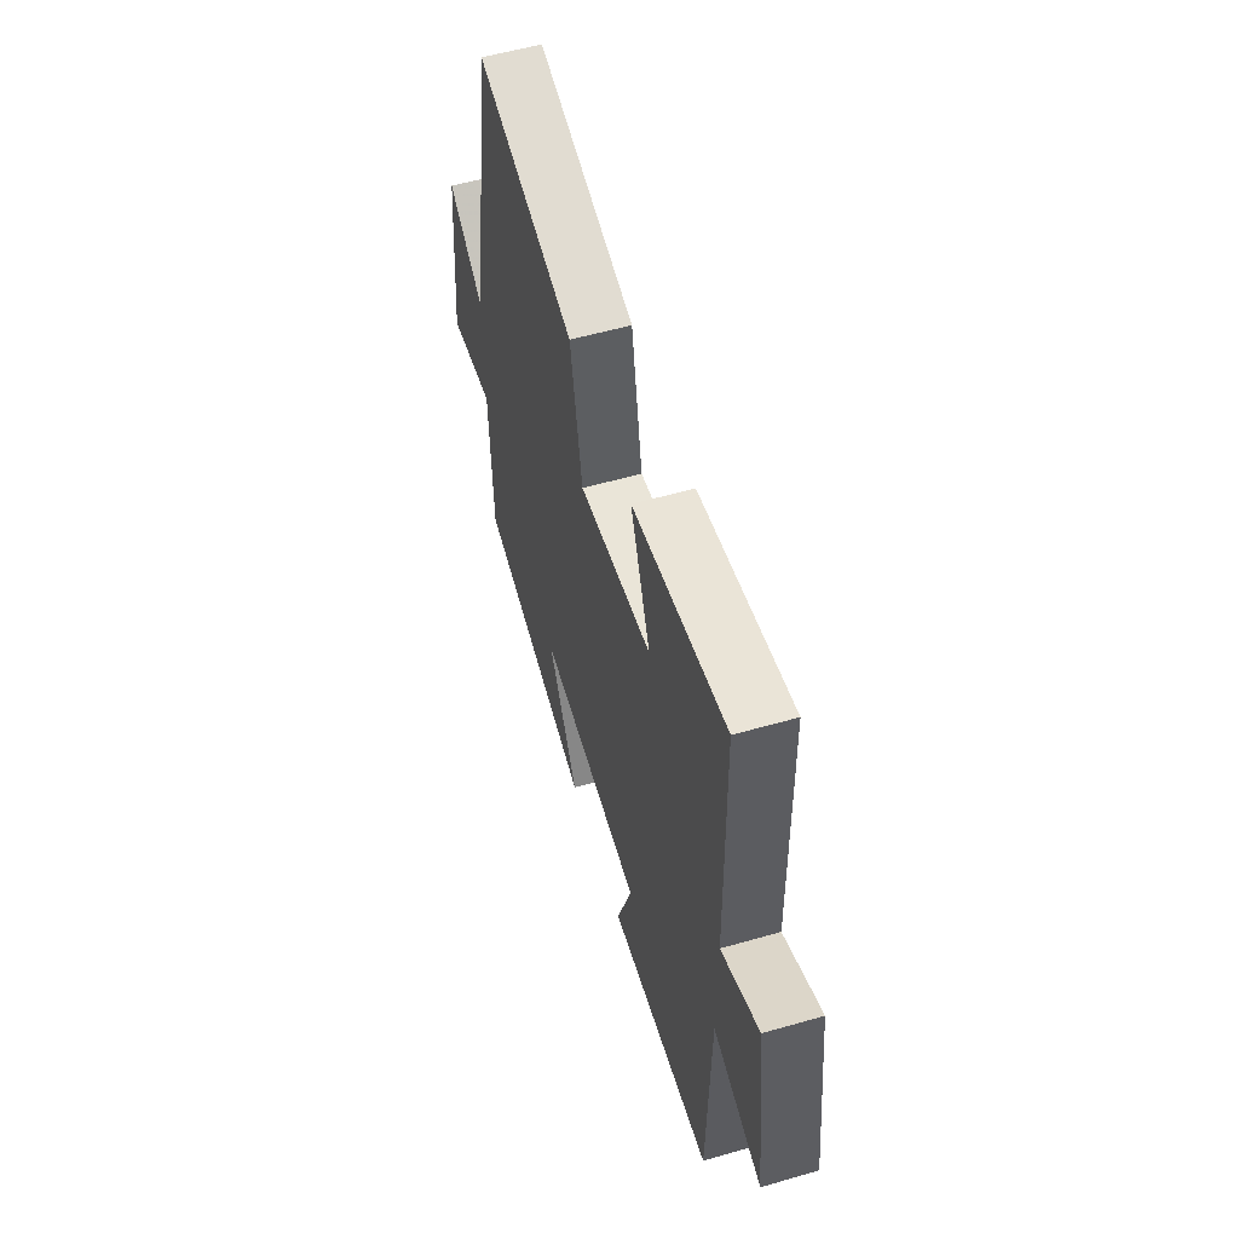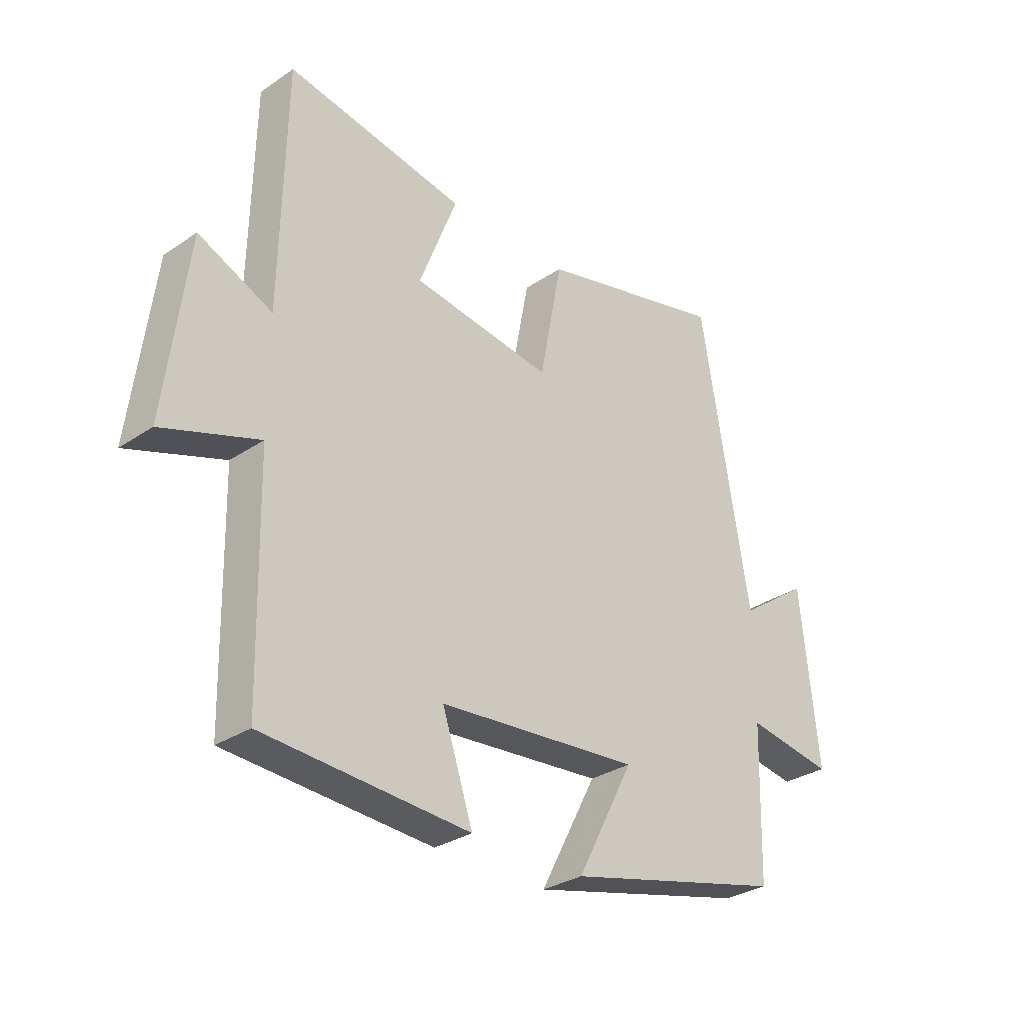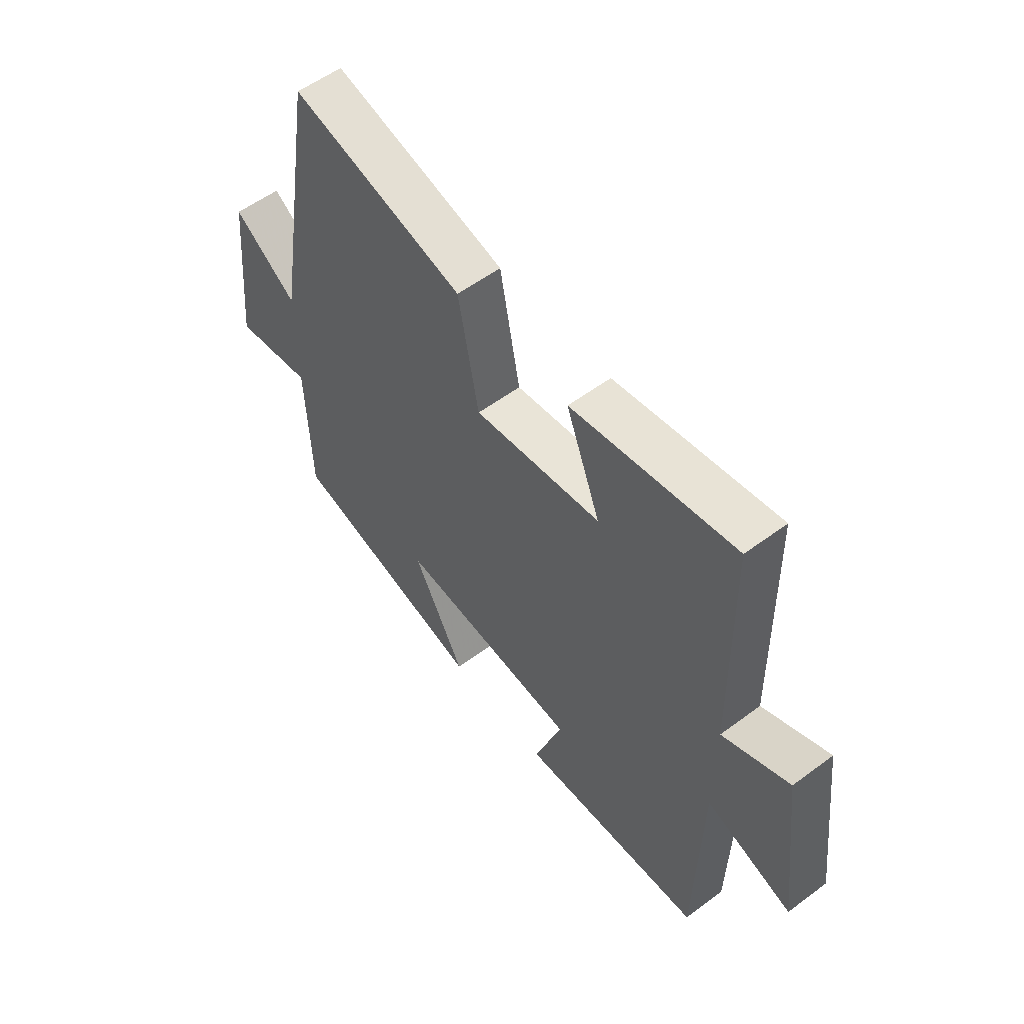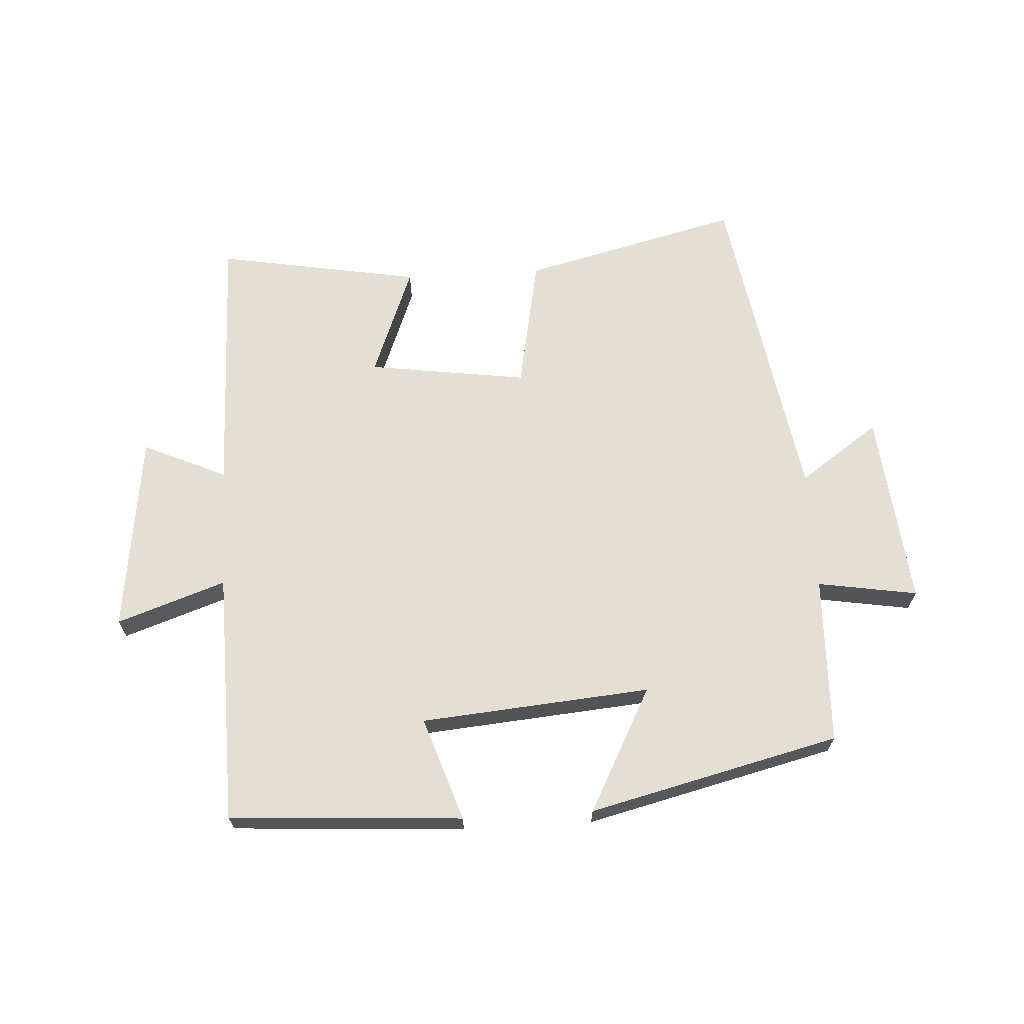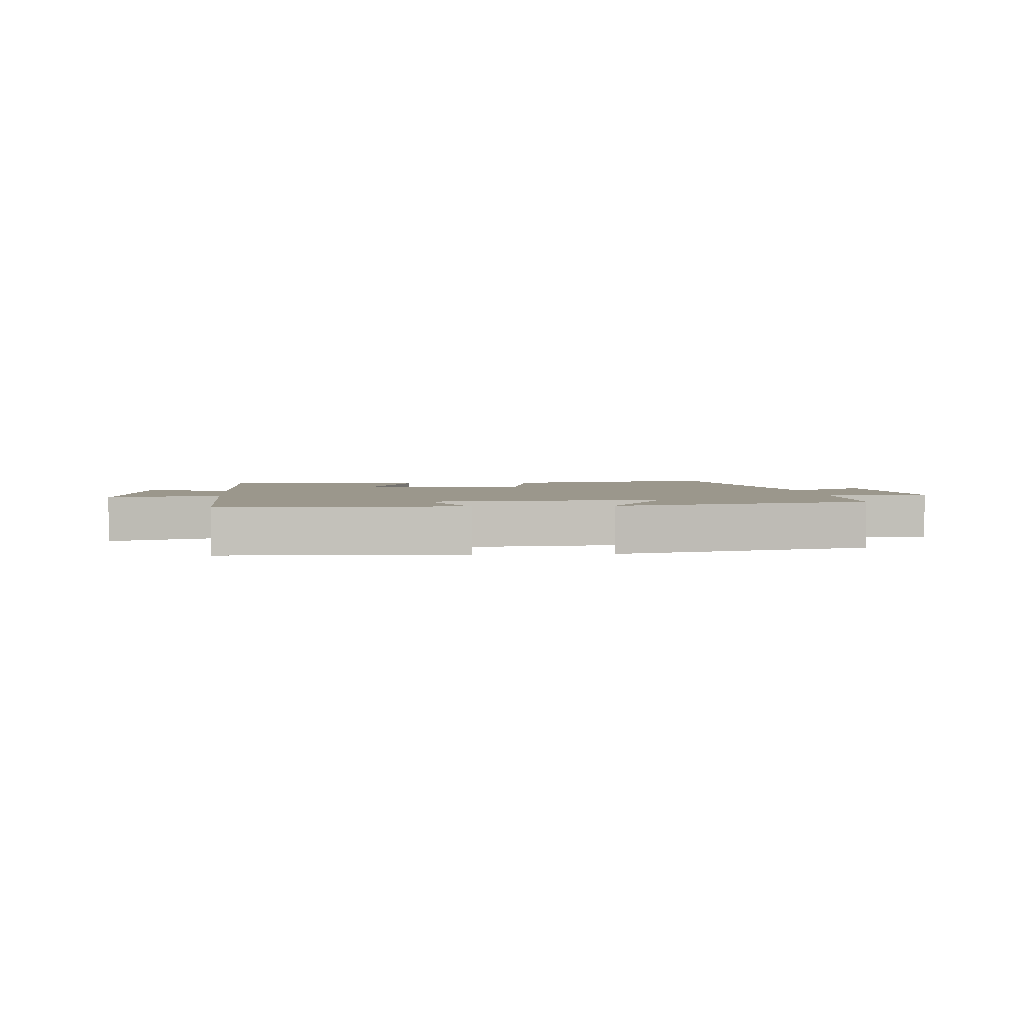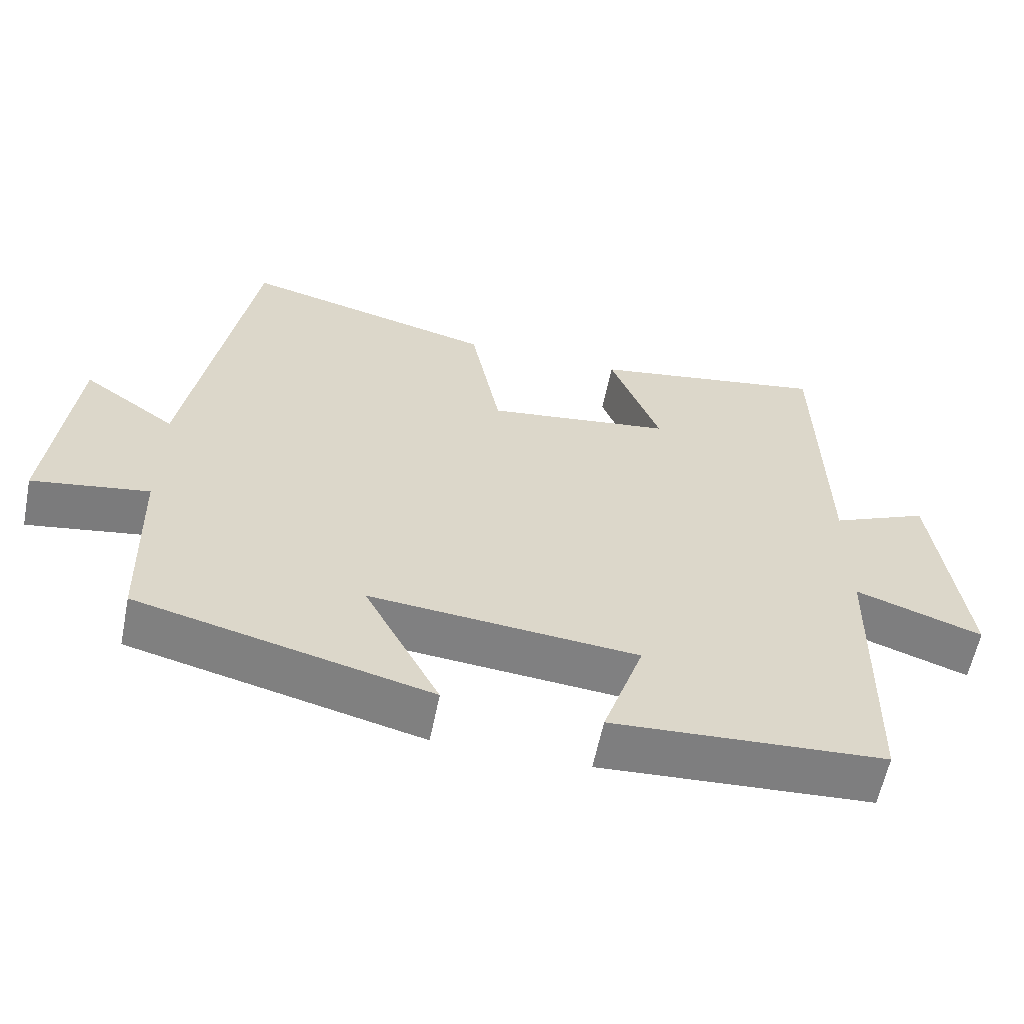
<metadata>
{"format":"obj","ext":"obj","renderer":"f3d","projection":"perspective","resolution":1024,"background":"white","views":[{"elev":56.3,"azim":73.3,"up":"+Z"},{"elev":-30.6,"azim":134.1,"up":"+Z"},{"elev":56.1,"azim":52.1,"up":"+Z"},{"elev":66.6,"azim":176.7,"up":"+Y"},{"elev":2.8,"azim":174.5,"up":"+Y"},{"elev":-59.9,"azim":-11.4,"up":"+Z"}]}
</metadata>
<code>
v -0.492 0.07 -0.402
v -0.5 0.07 -0.133
v -0.66 0.07 -0.159
v -0.628 0.07 0.153
v -0.5 0.07 0.063
v -0.412 0.07 0.587
v -0.063 0.07 0.5
v -0.022 0.07 0.285
v 0.234 0.07 0.321
v 0.165 0.07 0.5
v 0.492 0.07 0.557
v 0.5 0.07 0.127
v 0.634 0.07 0.187
v 0.674 0.07 -0.133
v 0.5 0.07 -0.073
v 0.491 0.07 -0.477
v 0.117 0.07 -0.5
v 0.173 0.07 -0.334
v -0.195 0.07 -0.302
v -0.091 0.07 -0.5
v -0.492 0 -0.402
v -0.5 0 -0.133
v -0.66 0 -0.159
v -0.628 0 0.153
v -0.5 0 0.063
v -0.412 0 0.587
v -0.063 0 0.5
v -0.022 0 0.285
v 0.234 0 0.321
v 0.165 0 0.5
v 0.492 0 0.557
v 0.5 0 0.127
v 0.634 0 0.187
v 0.674 0 -0.133
v 0.5 0 -0.073
v 0.491 0 -0.477
v 0.117 0 -0.5
v 0.173 0 -0.334
v -0.195 0 -0.302
v -0.091 0 -0.5
f 19 20 1 2
f 18 19 2
f 15 16 17 18
f 15 18 2
f 12 13 14 15
f 12 15 2
f 9 10 11 12
f 8 9 12 2
f 5 6 7 8
f 5 8 2 3
f 3 4 5
f 22 21 40 39
f 22 39 38
f 38 37 36 35
f 22 38 35
f 35 34 33 32
f 22 35 32
f 32 31 30 29
f 22 32 29 28
f 28 27 26 25
f 23 22 28 25
f 25 24 23
f 1 21 22 2
f 2 22 23 3
f 3 23 24 4
f 4 24 25 5
f 5 25 26 6
f 6 26 27 7
f 7 27 28 8
f 8 28 29 9
f 9 29 30 10
f 10 30 31 11
f 11 31 32 12
f 12 32 33 13
f 13 33 34 14
f 14 34 35 15
f 15 35 36 16
f 16 36 37 17
f 17 37 38 18
f 18 38 39 19
f 19 39 40 20
f 20 40 21 1

</code>
